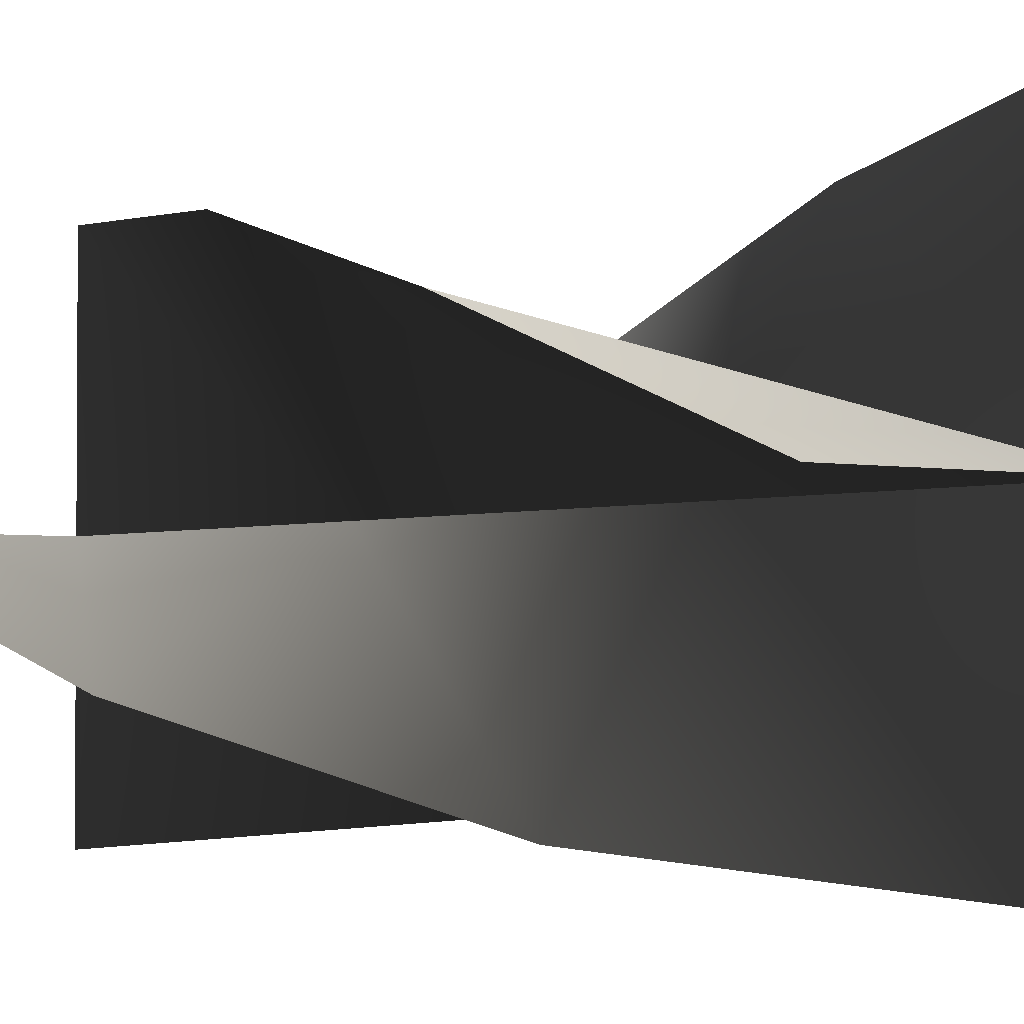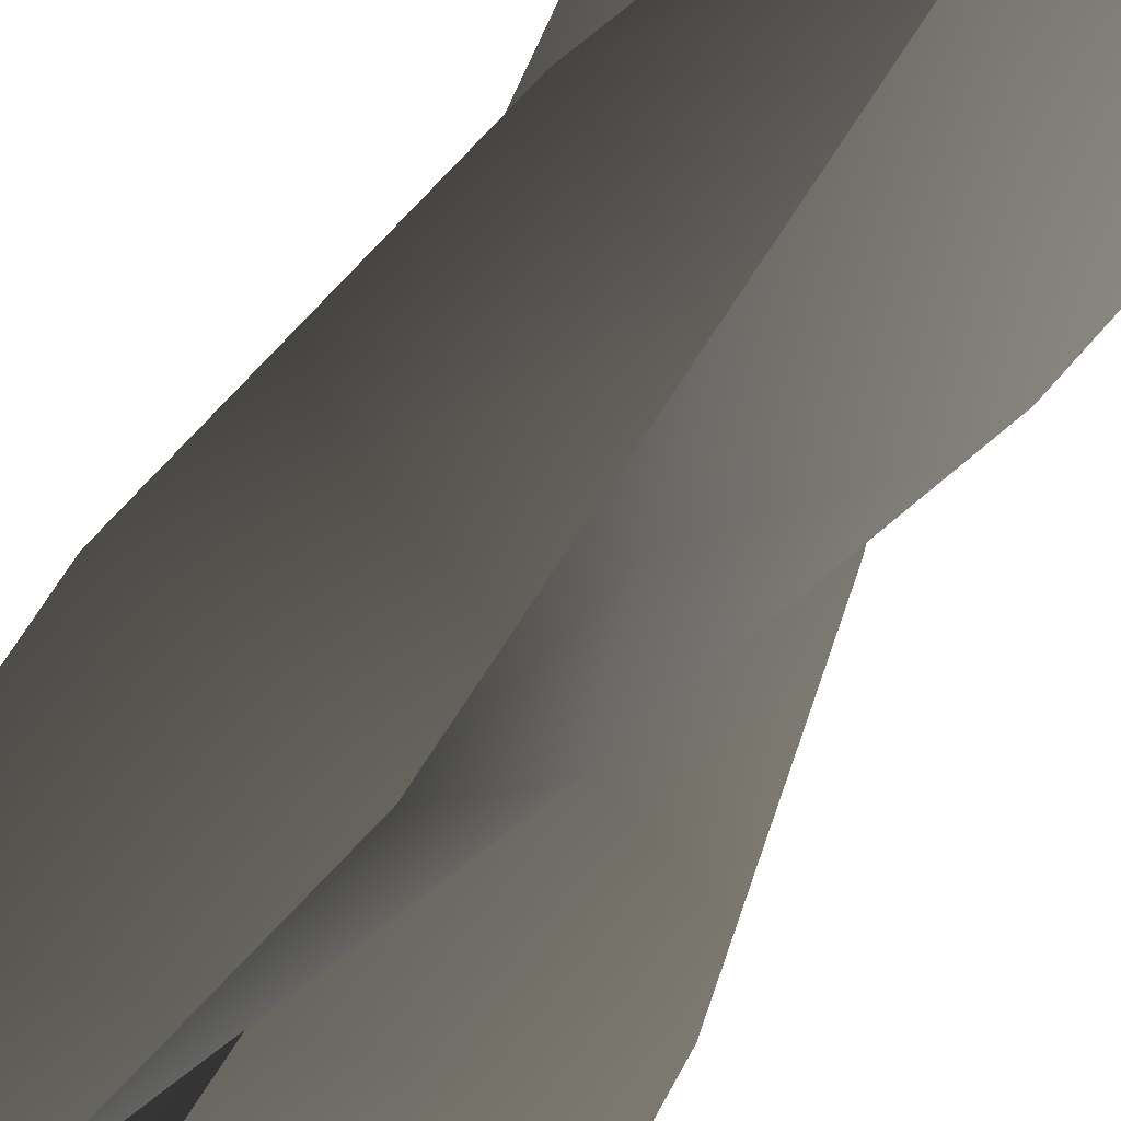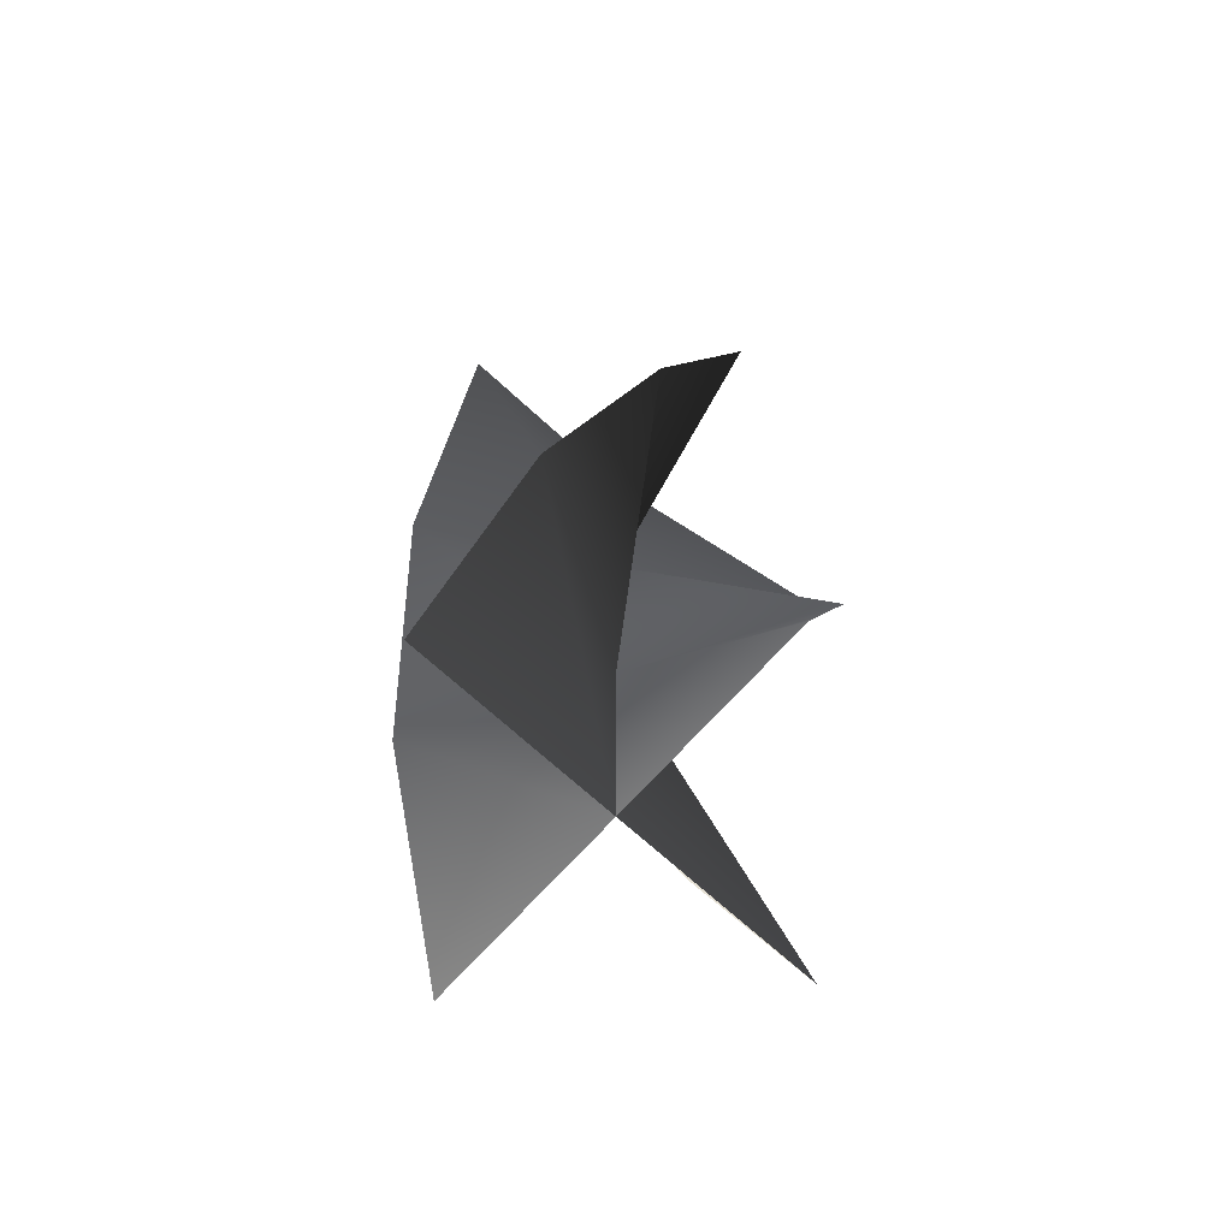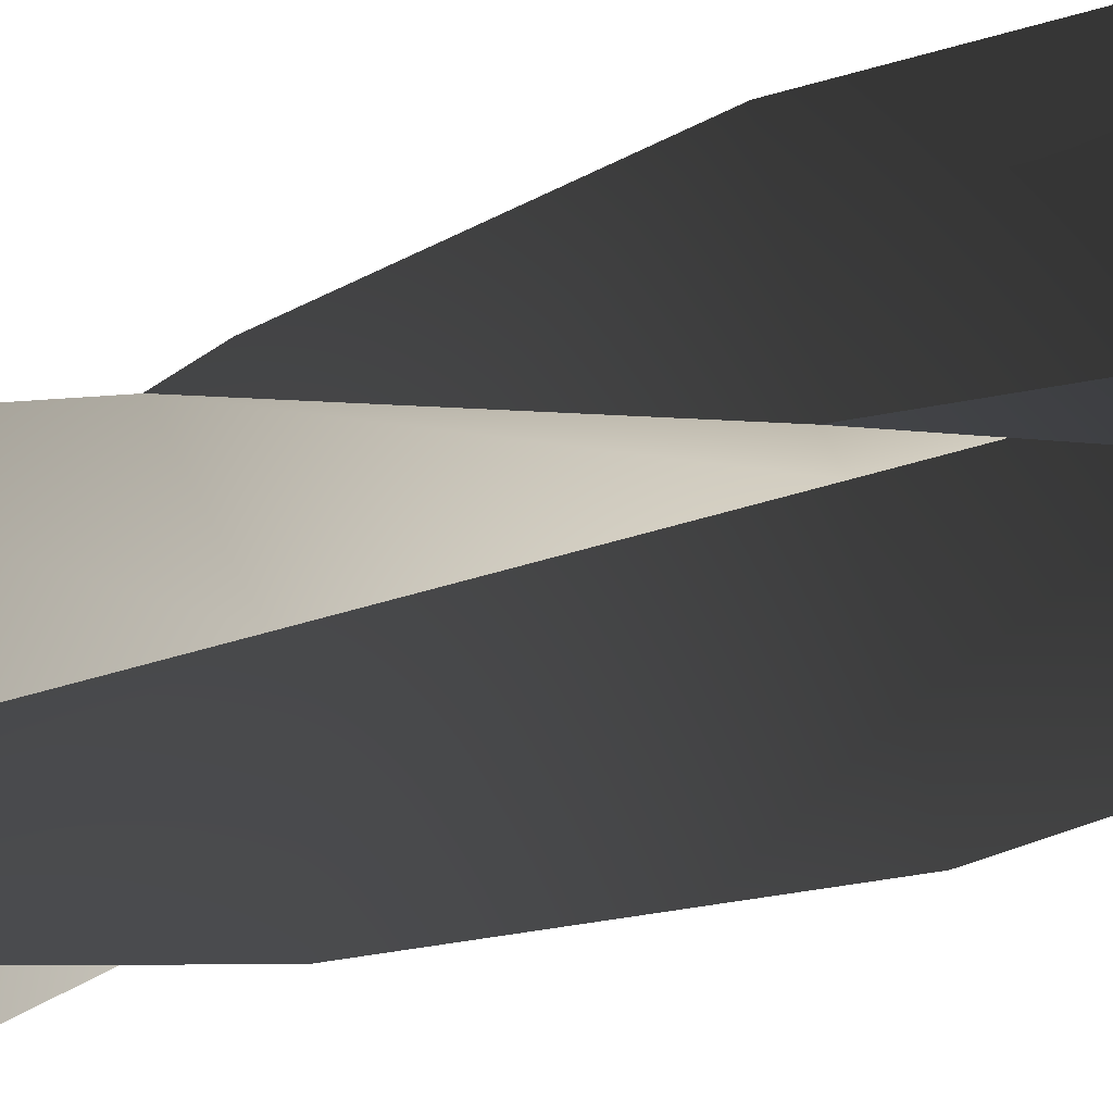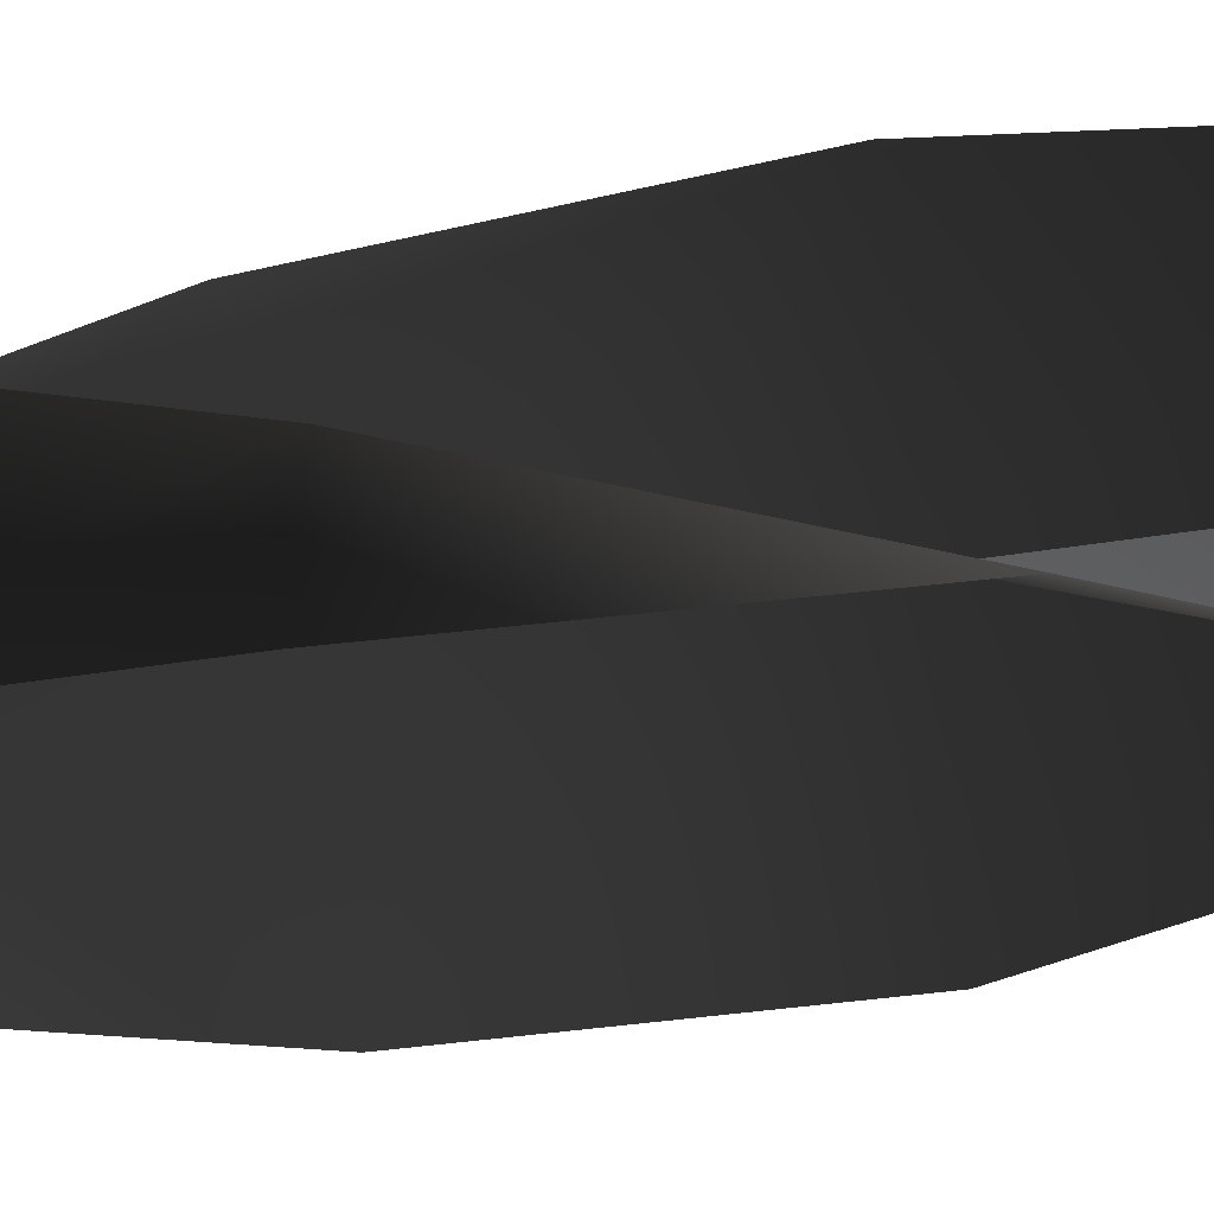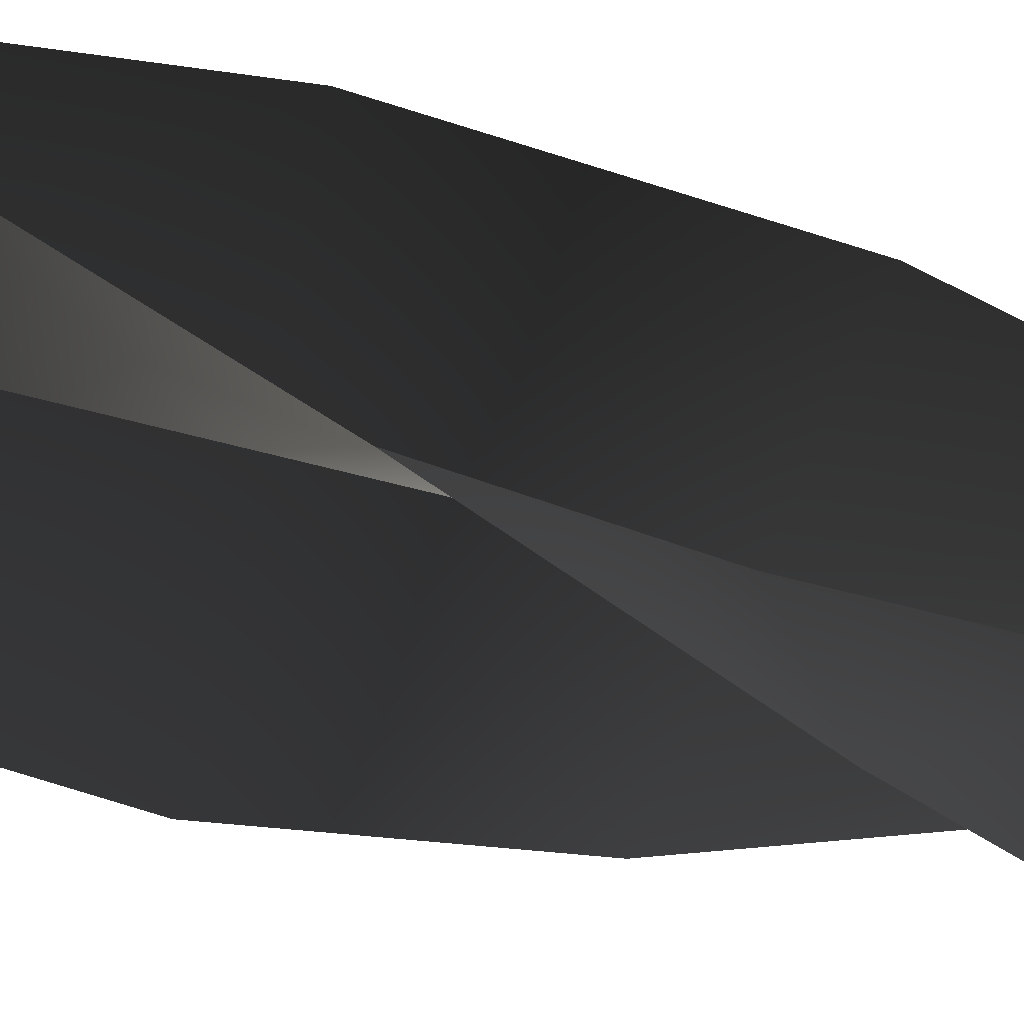
<metadata>
{"format":"obj","ext":"obj","renderer":"f3d","projection":"perspective","resolution":1024,"background":"white","views":[{"elev":-2.5,"azim":-37.9,"up":"+Y"},{"elev":66.8,"azim":-148.3,"up":"+Y"},{"elev":-71.5,"azim":47.8,"up":"+Z"},{"elev":-67.1,"azim":105.9,"up":"+Y"},{"elev":32.1,"azim":76.3,"up":"+Y"},{"elev":-32.0,"azim":65.7,"up":"+Y"}]}
</metadata>
<code>
v -0.05723 -0.03304 0.4942
v -6.052e-17 -3.026e-17 0.4942
v -4.827e-17 -2.414e-17 0.3942
v -0.06608 -3.712e-08 0.3942
v 0.06608 3.712e-08 0.3942
v 0.05723 0.03304 0.4942
v -0.03304 -0.05723 0.5942
v -7.277e-17 -3.639e-17 0.5942
v 0.03304 0.05723 0.5942
v 3.712e-08 -0.06608 0.6943
v -8.502e-17 -4.251e-17 0.6943
v -3.712e-08 0.06608 0.6943
v 0.03304 -0.05723 0.4942
v -6.052e-17 -3.026e-17 0.4942
v -4.827e-17 -2.414e-17 0.3942
v 3.712e-08 -0.06608 0.3942
v -3.712e-08 0.06608 0.3942
v -0.03304 0.05723 0.4942
v 0.05723 -0.03304 0.5942
v -7.277e-17 -3.639e-17 0.5942
v -0.05723 0.03304 0.5942
v 0.06608 3.712e-08 0.6943
v -8.502e-17 -4.251e-17 0.6943
v -0.06608 -3.712e-08 0.6943
v -0.05723 -0.03304 0.4942
v -0.06608 -3.712e-08 0.3942
v -4.827e-17 -2.414e-17 0.3942
v -6.052e-17 -3.026e-17 0.4942
v 0.06608 3.712e-08 0.3942
v 0.05723 0.03304 0.4942
v -0.03304 -0.05723 0.5942
v -7.277e-17 -3.639e-17 0.5942
v 0.03304 0.05723 0.5942
v 3.712e-08 -0.06608 0.6943
v -8.502e-17 -4.251e-17 0.6943
v -3.712e-08 0.06608 0.6943
v 0.03304 -0.05723 0.4942
v 3.712e-08 -0.06608 0.3942
v -4.827e-17 -2.414e-17 0.3942
v -6.052e-17 -3.026e-17 0.4942
v -3.712e-08 0.06608 0.3942
v -0.03304 0.05723 0.4942
v 0.05723 -0.03304 0.5942
v -7.277e-17 -3.639e-17 0.5942
v -0.05723 0.03304 0.5942
v 0.06608 3.712e-08 0.6943
v -8.502e-17 -4.251e-17 0.6943
v -0.06608 -3.712e-08 0.6943
g Candle_01_6409_39
f 1 3 2
f 1 4 3
f 2 3 5
f 2 5 6
f 7 1 2
f 7 2 8
f 8 2 6
f 8 6 9
f 10 7 8
f 10 8 11
f 11 8 9
f 11 9 12
f 13 15 14
f 13 16 15
f 14 15 17
f 14 17 18
f 19 13 14
f 19 14 20
f 20 14 18
f 20 18 21
f 22 19 20
f 22 20 23
f 23 20 21
f 23 21 24
f 25 27 26
f 25 28 27
f 28 29 27
f 28 30 29
f 31 28 25
f 31 32 28
f 32 30 28
f 32 33 30
f 34 32 31
f 34 35 32
f 35 33 32
f 35 36 33
f 37 39 38
f 37 40 39
f 40 41 39
f 40 42 41
f 43 40 37
f 43 44 40
f 44 42 40
f 44 45 42
f 46 44 43
f 46 47 44
f 47 45 44
f 47 48 45

</code>
